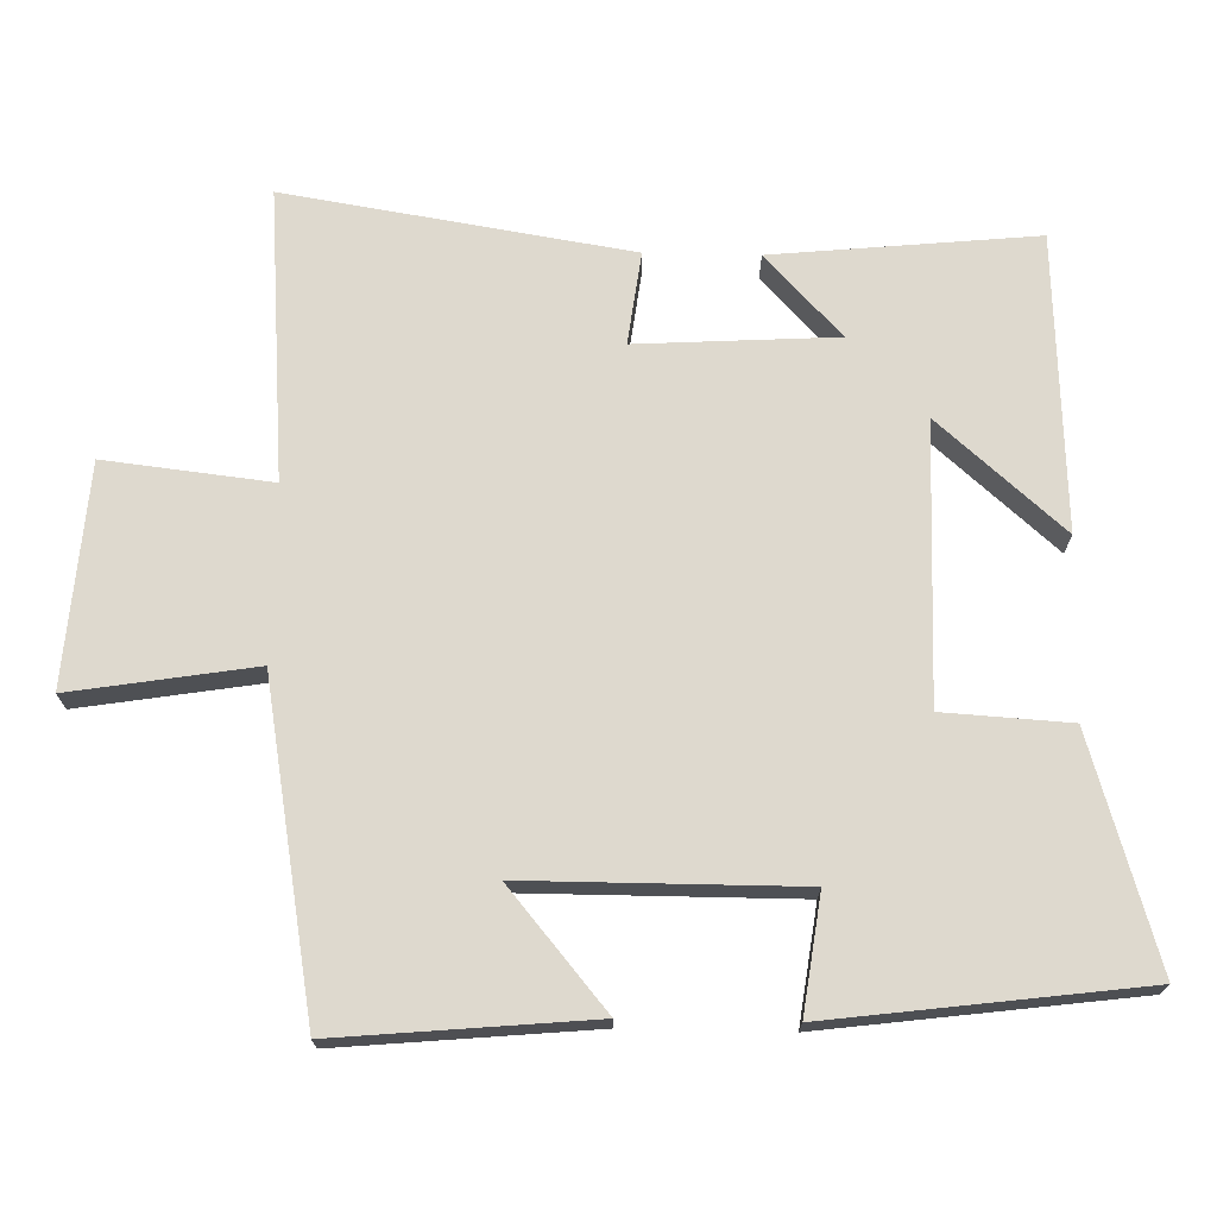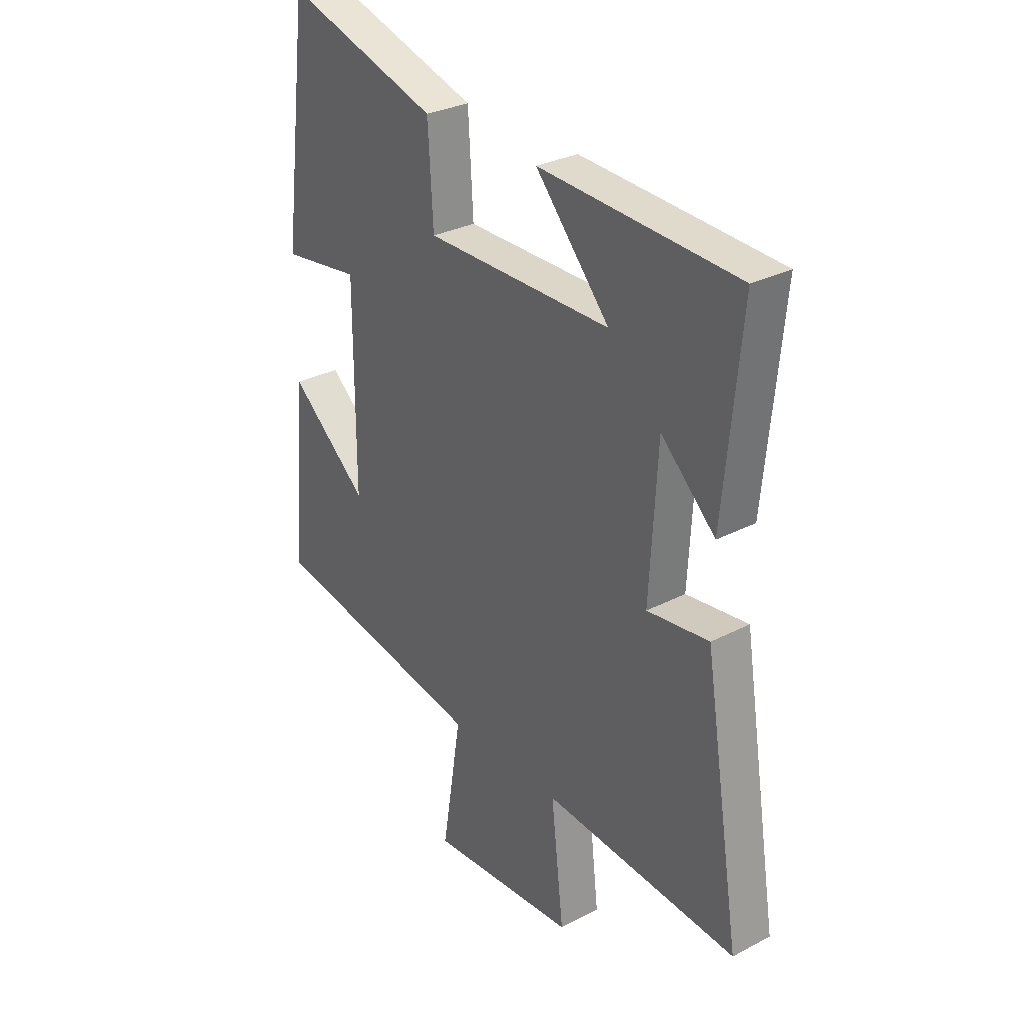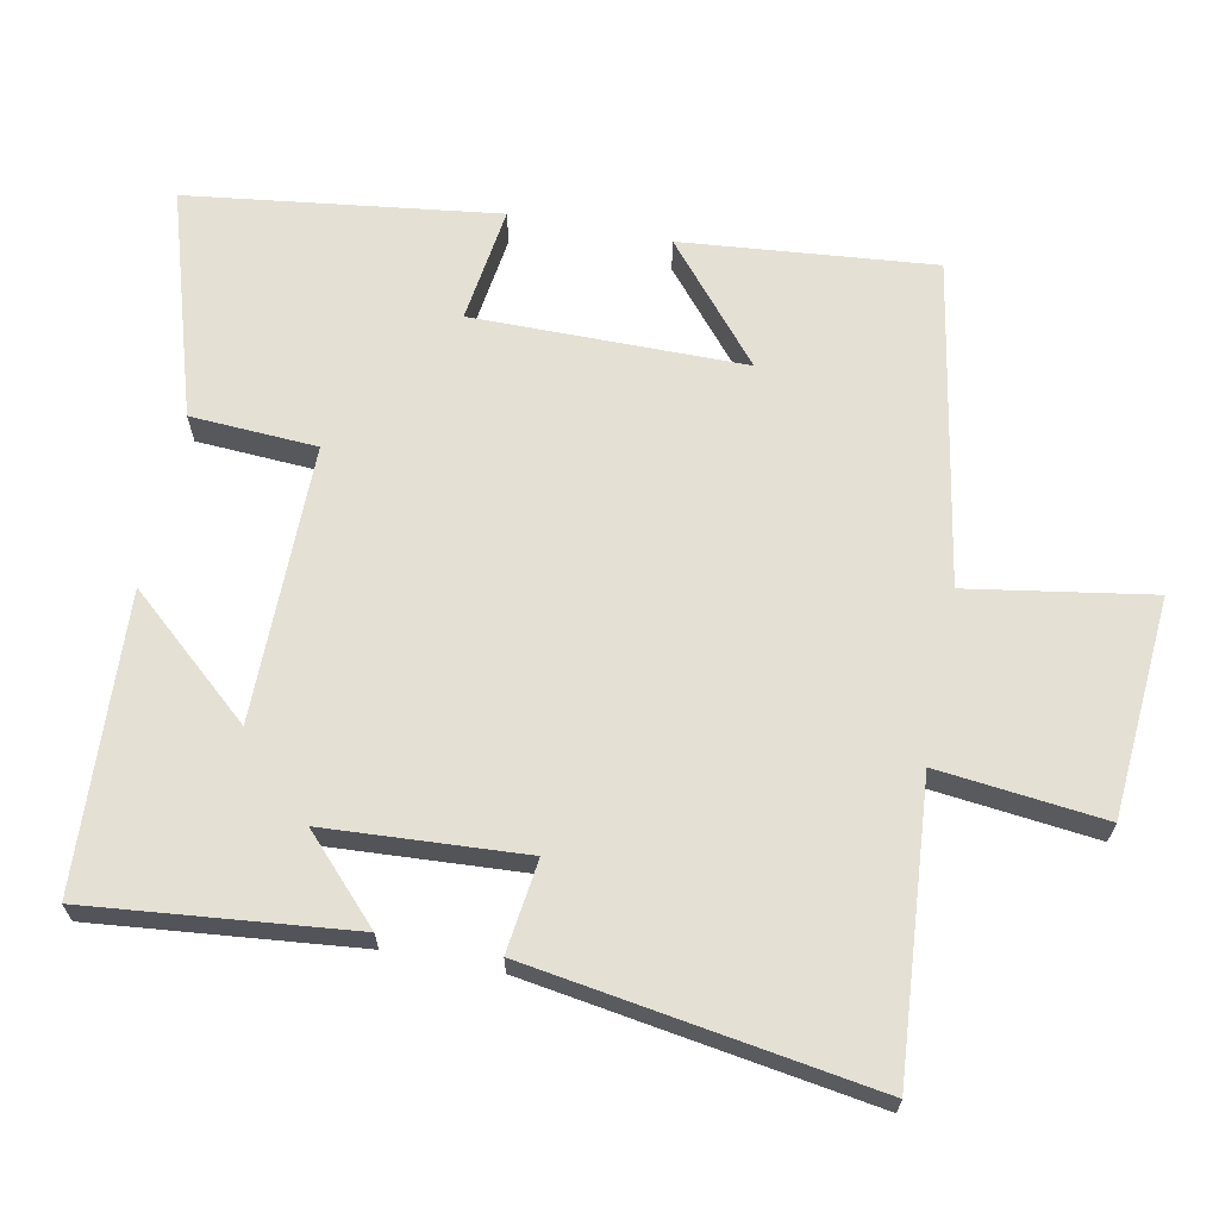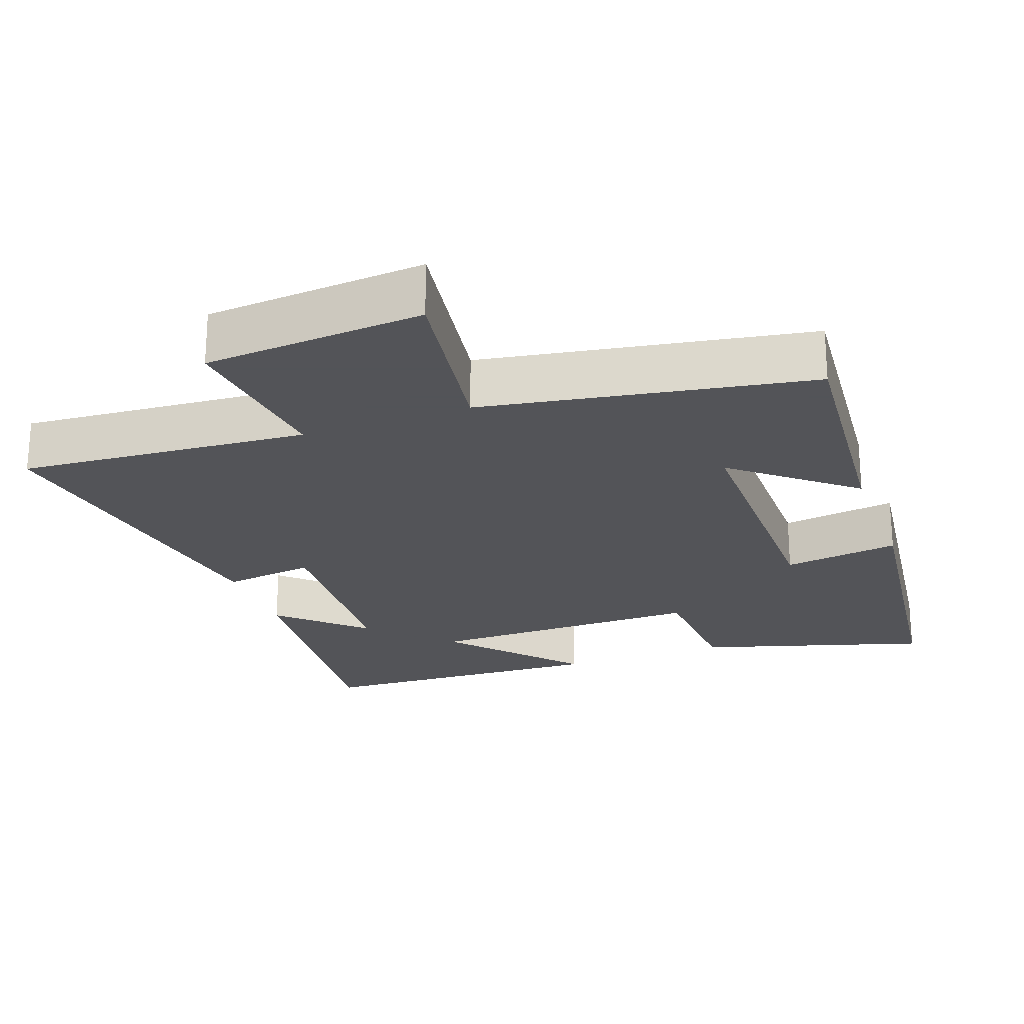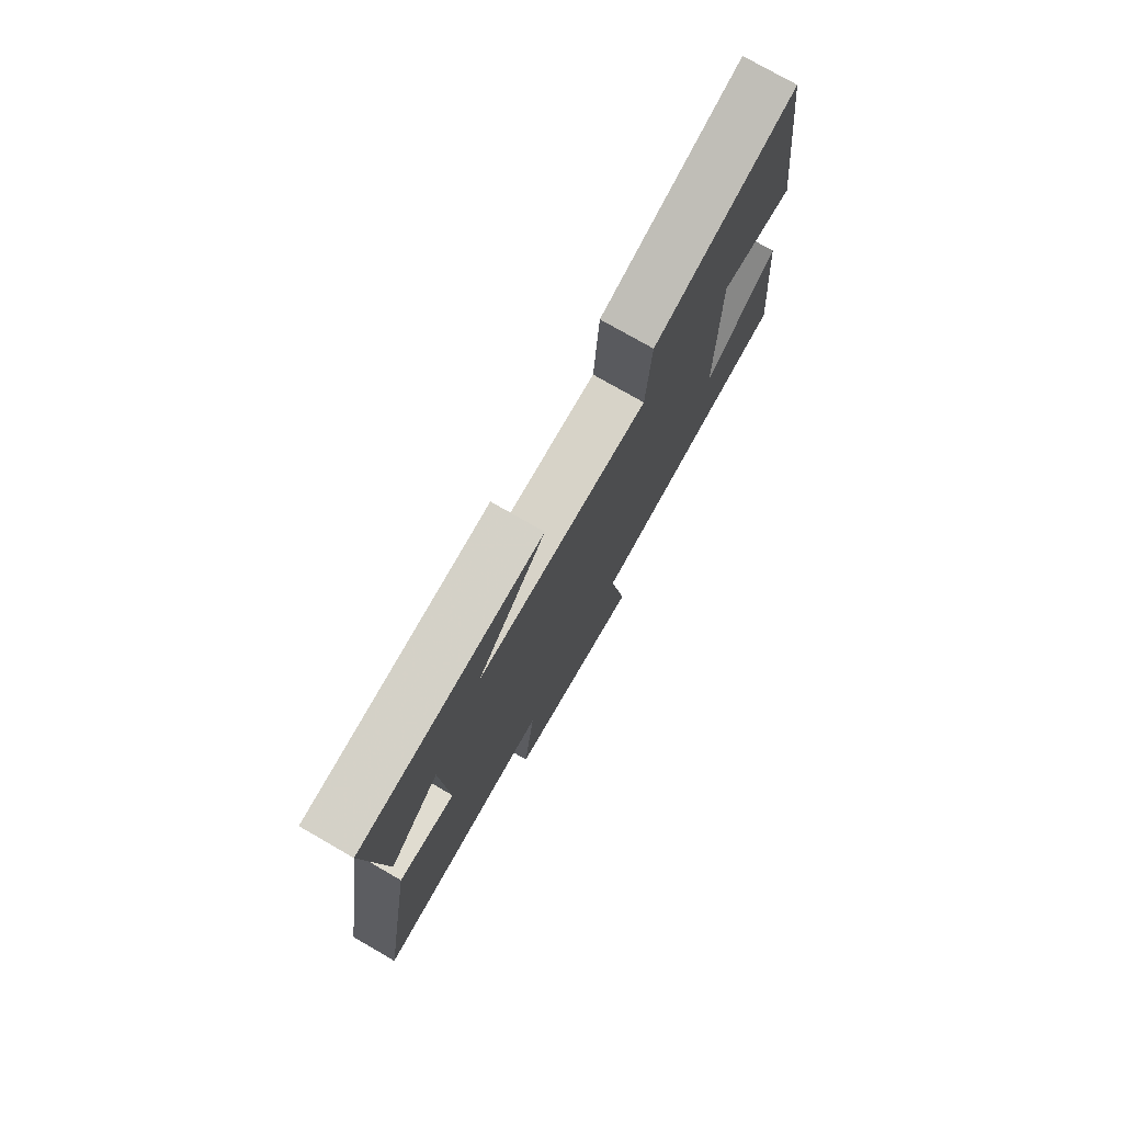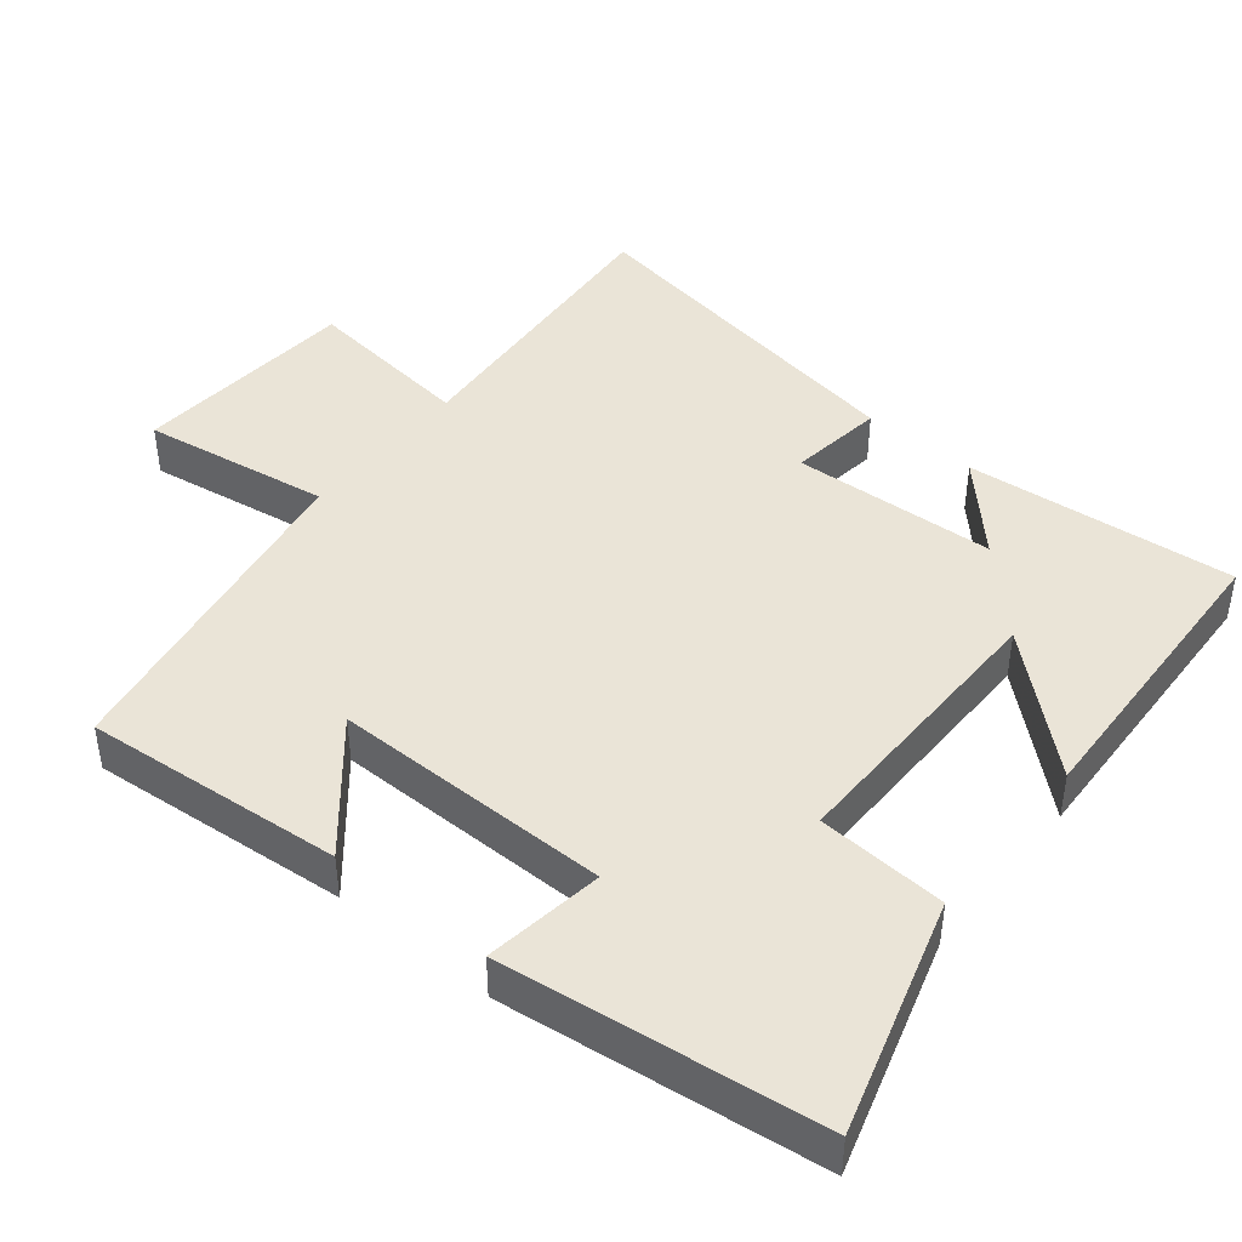
<metadata>
{"format":"obj","ext":"obj","renderer":"f3d","projection":"perspective","resolution":1024,"background":"white","views":[{"elev":71.5,"azim":-88.8,"up":"+Y"},{"elev":29.9,"azim":52.7,"up":"+Z"},{"elev":66.0,"azim":101.0,"up":"+Y"},{"elev":-23.4,"azim":-159.9,"up":"+Y"},{"elev":76.8,"azim":119.9,"up":"+Z"},{"elev":43.9,"azim":-50.7,"up":"+Y"}]}
</metadata>
<code>
v -0.532 0.07 -0.42
v -0.5 0.07 -0.064
v -0.336 0.07 -0.201
v -0.336 0.07 0.183
v -0.5 0.07 0.16
v -0.445 0.07 0.597
v -0.125 0.07 0.5
v -0.114 0.07 0.322
v 0.276 0.07 0.324
v 0.121 0.07 0.5
v 0.536 0.07 0.48
v 0.5 0.07 0.109
v 0.386 0.07 0.216
v 0.37 0.07 -0.064
v 0.5 0.07 -0.047
v 0.578 0.07 -0.531
v 0.17 0.07 -0.5
v 0.197 0.07 -0.734
v -0.113 0.07 -0.758
v -0.072 0.07 -0.5
v -0.532 0 -0.42
v -0.5 0 -0.064
v -0.336 0 -0.201
v -0.336 0 0.183
v -0.5 0 0.16
v -0.445 0 0.597
v -0.125 0 0.5
v -0.114 0 0.322
v 0.276 0 0.324
v 0.121 0 0.5
v 0.536 0 0.48
v 0.5 0 0.109
v 0.386 0 0.216
v 0.37 0 -0.064
v 0.5 0 -0.047
v 0.578 0 -0.531
v 0.17 0 -0.5
v 0.197 0 -0.734
v -0.113 0 -0.758
v -0.072 0 -0.5
f 17 18 19 20
f 17 20 1
f 14 15 16 17
f 13 14 17 1
f 10 11 12 13
f 9 10 13
f 8 9 13
f 5 6 7 8
f 4 5 8
f 3 4 8 13
f 1 2 3
f 1 3 13
f 40 39 38 37
f 21 40 37
f 37 36 35 34
f 21 37 34 33
f 33 32 31 30
f 33 30 29
f 33 29 28
f 28 27 26 25
f 28 25 24
f 33 28 24 23
f 23 22 21
f 33 23 21
f 1 21 22 2
f 2 22 23 3
f 3 23 24 4
f 4 24 25 5
f 5 25 26 6
f 6 26 27 7
f 7 27 28 8
f 8 28 29 9
f 9 29 30 10
f 10 30 31 11
f 11 31 32 12
f 12 32 33 13
f 13 33 34 14
f 14 34 35 15
f 15 35 36 16
f 16 36 37 17
f 17 37 38 18
f 18 38 39 19
f 19 39 40 20
f 20 40 21 1

</code>
